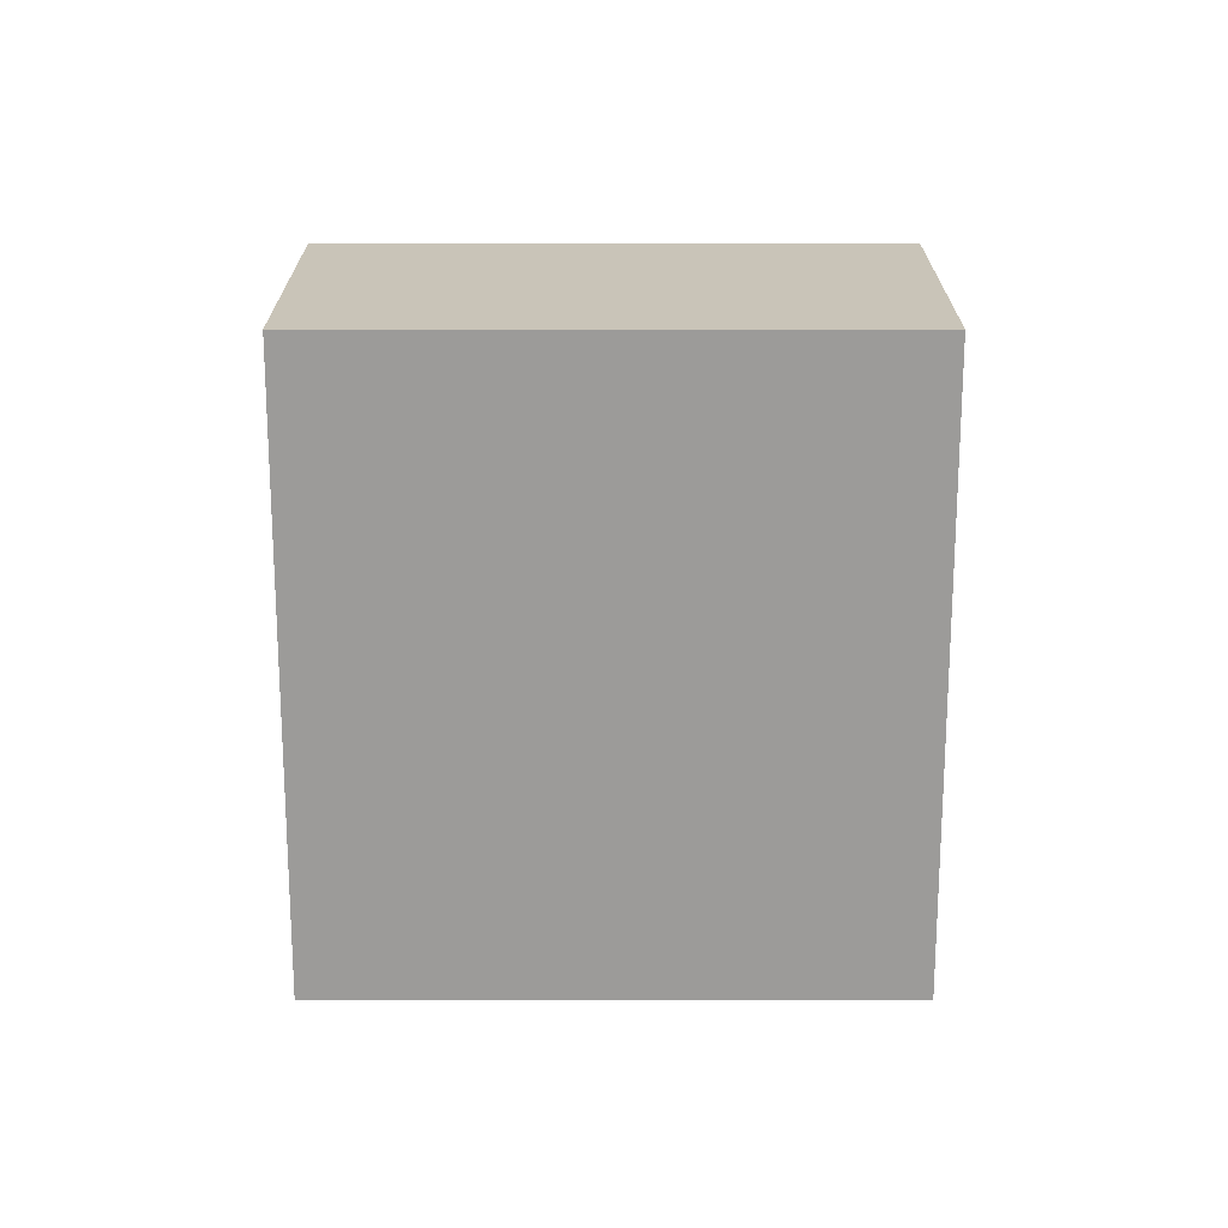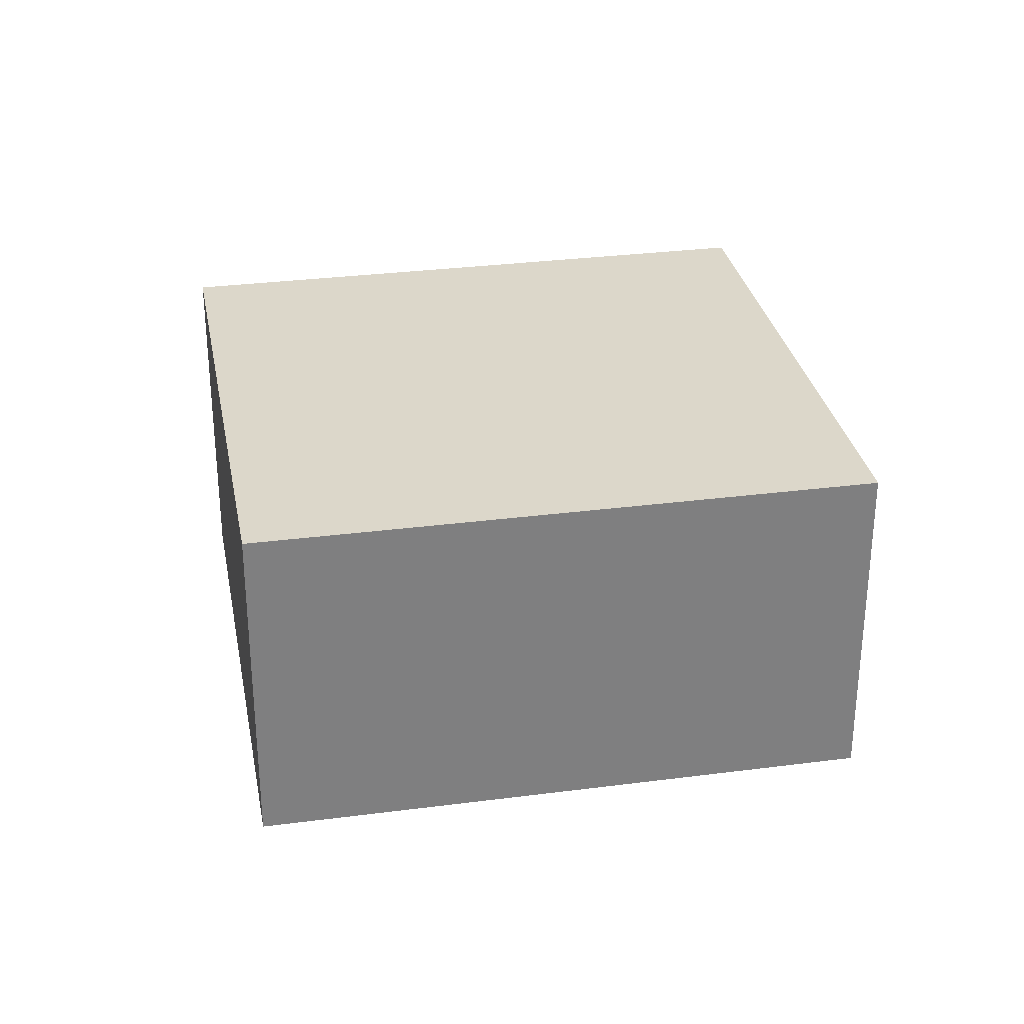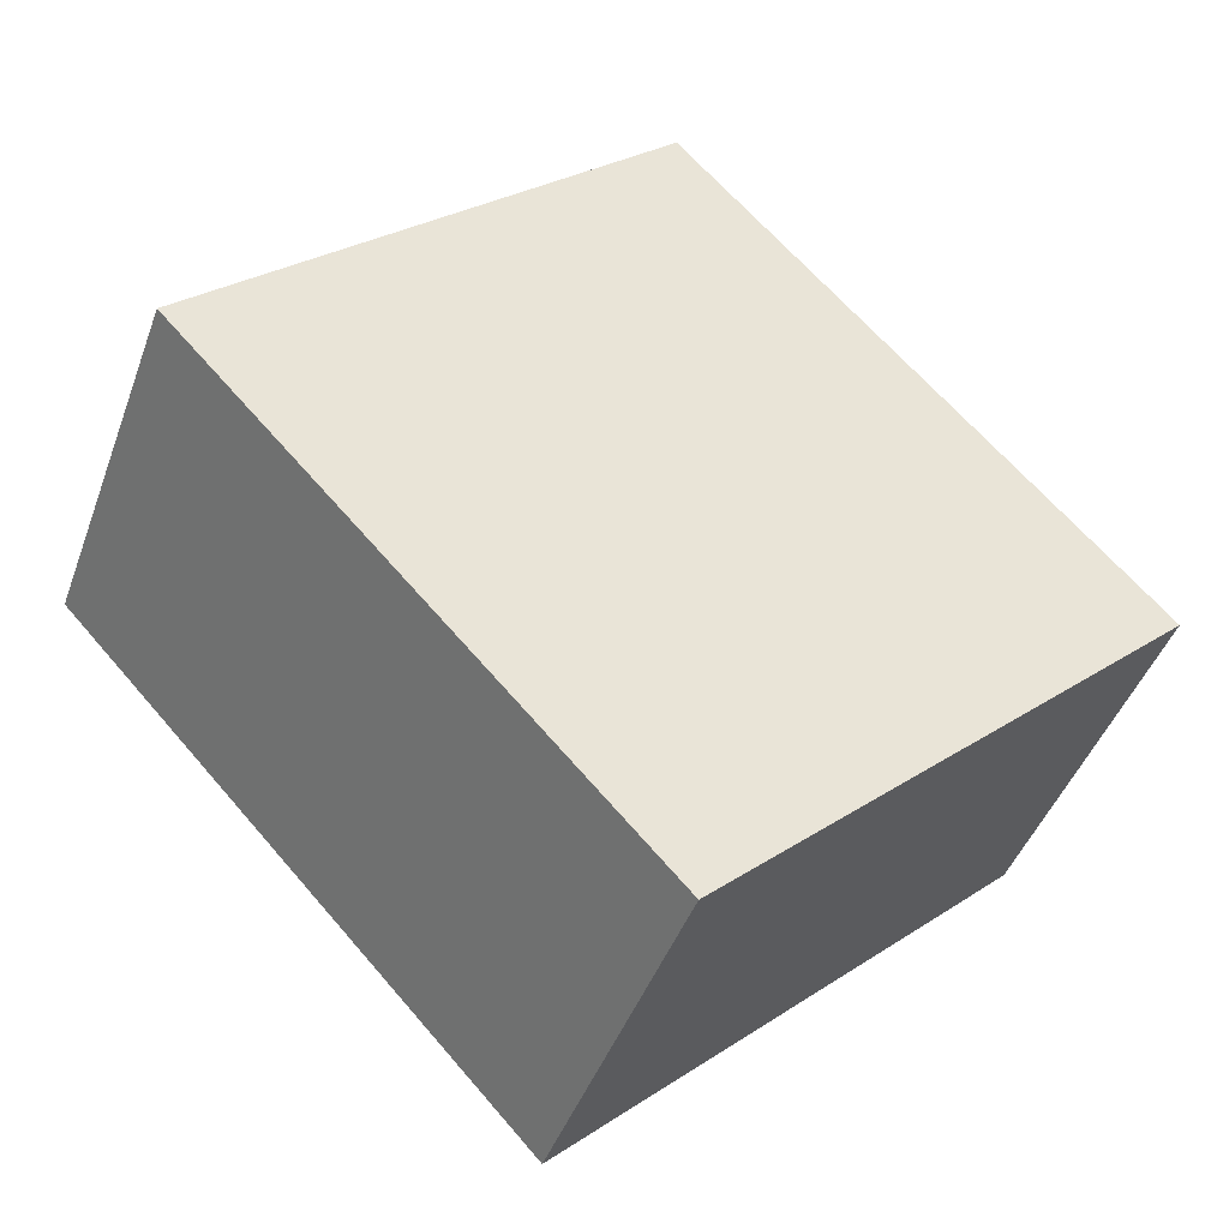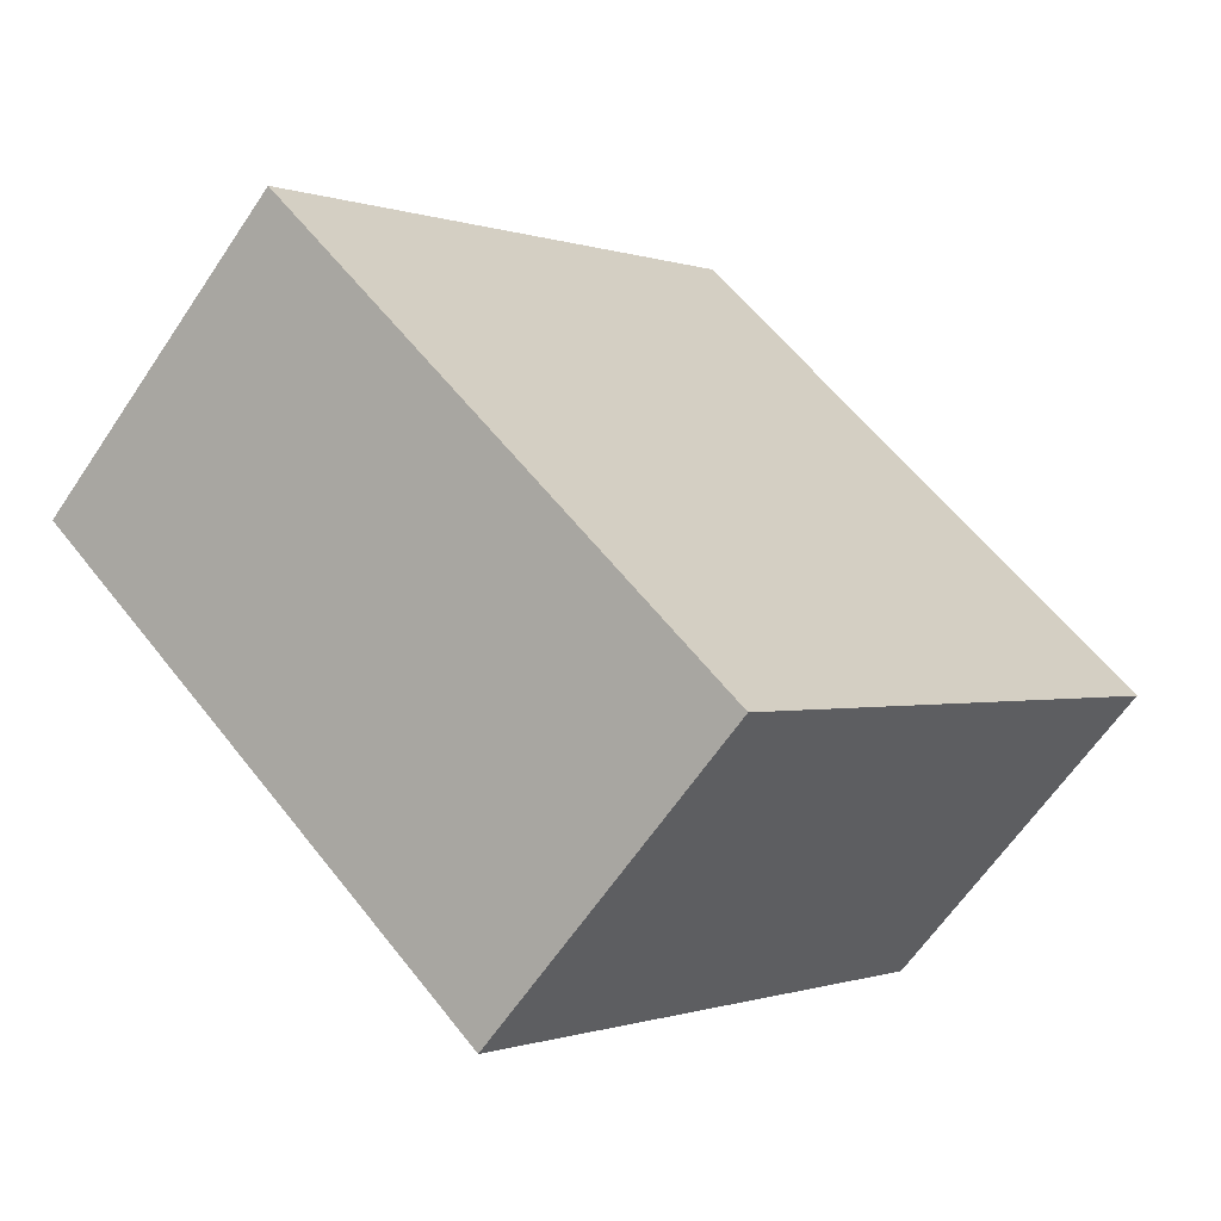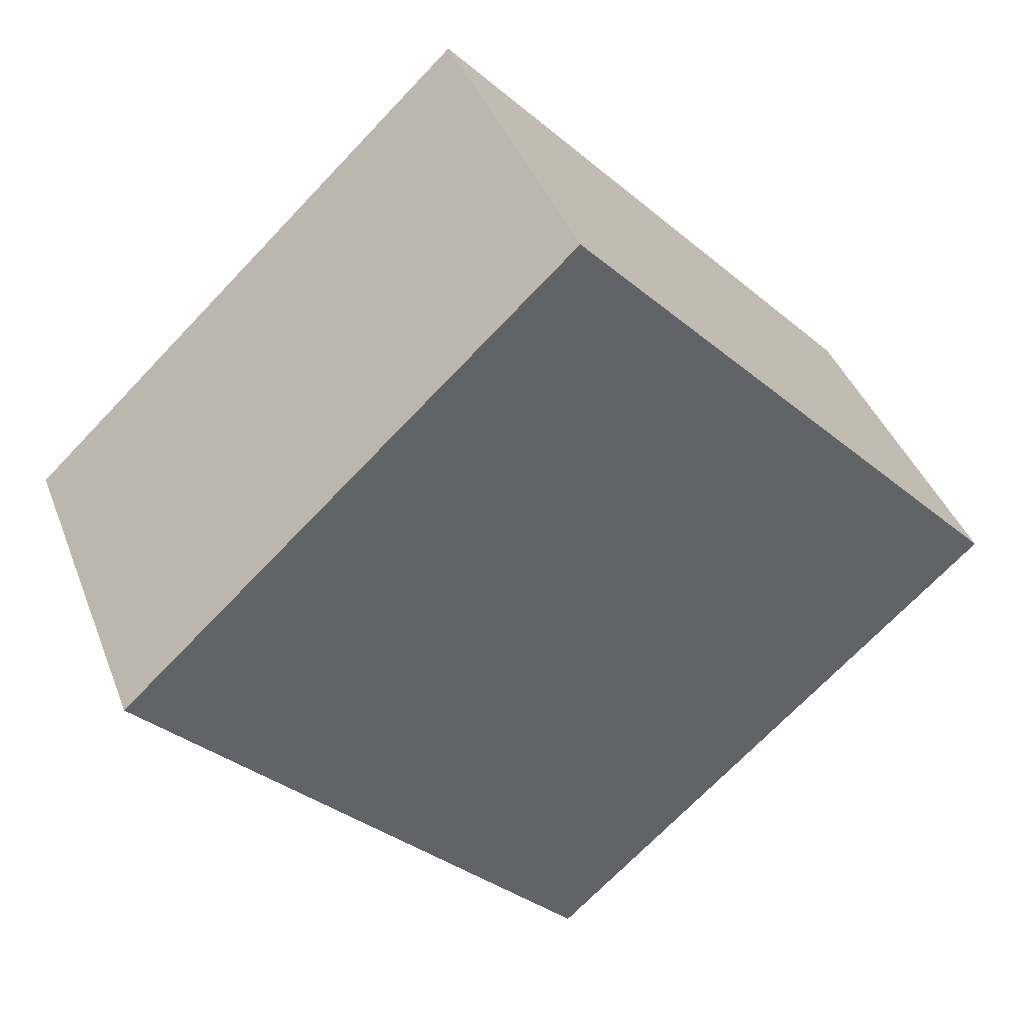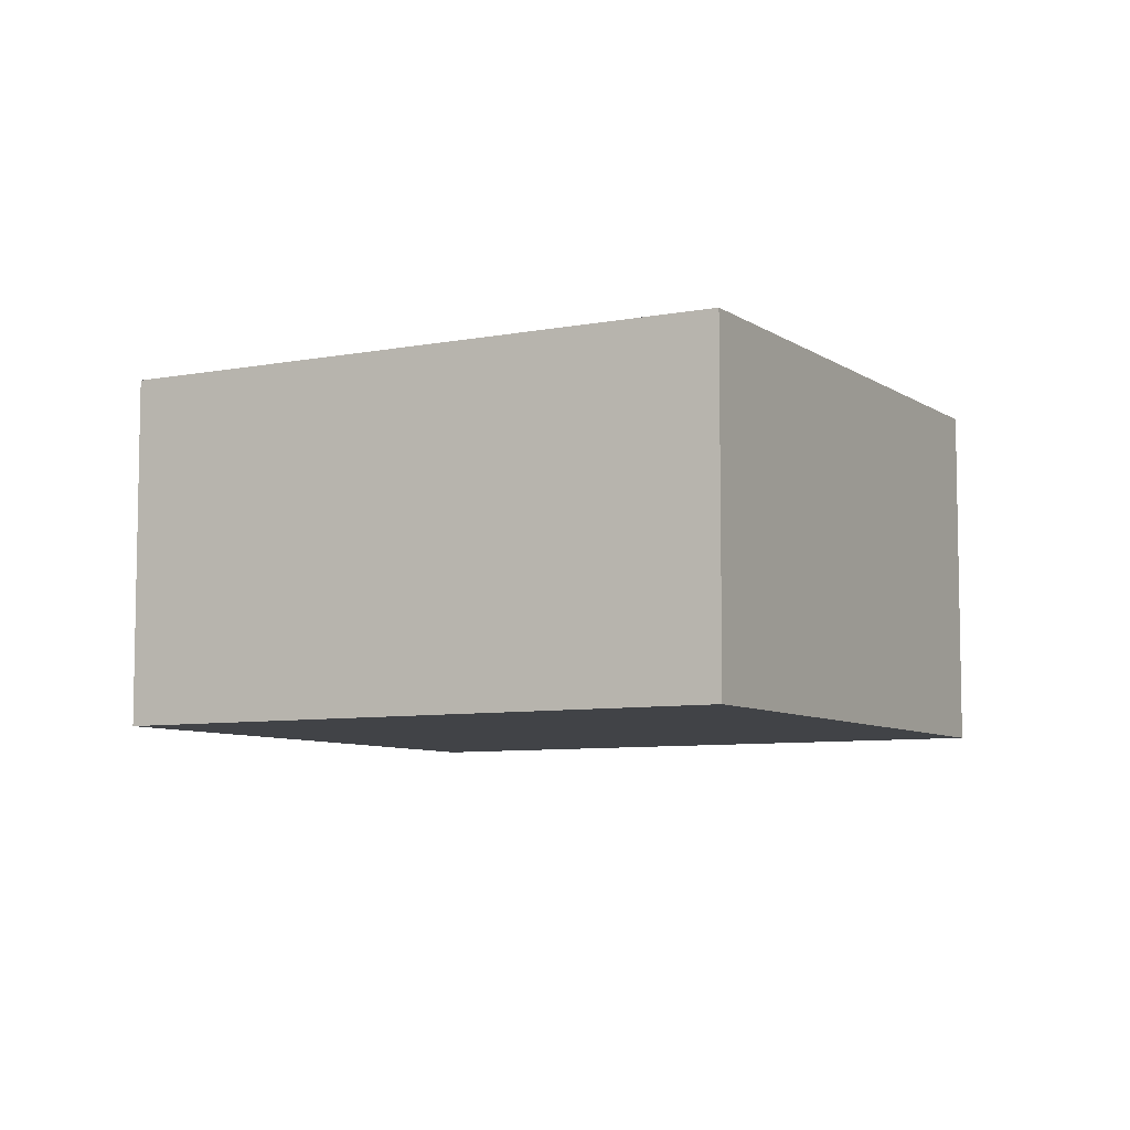
<metadata>
{"format":"obj","ext":"obj","renderer":"f3d","projection":"perspective","resolution":1024,"background":"white","views":[{"elev":-69.9,"azim":43.1,"up":"+Y"},{"elev":30.7,"azim":122.5,"up":"+Y"},{"elev":-44.3,"azim":160.6,"up":"+Z"},{"elev":-62.9,"azim":-33.8,"up":"+Z"},{"elev":40.6,"azim":160.1,"up":"+Z"},{"elev":-7.3,"azim":-17.7,"up":"+Y"}]}
</metadata>
<code>
v  2.24 1.783 -2.096
v  2.254 1.783 2.408
v  4.494 1.783 0.311
v  0 1.783 1.092e-16
v  4.494 -1.904e-17 0.311
v  2.24 1.283e-16 -2.096
v  0 0 0
v  2.254 -1.474e-16 2.408
g defaultobject
f 1 2 3
f 2 1 4
f 5 1 3
f 1 5 6
f 6 4 1
f 4 6 7
f 7 2 4
f 2 7 8
f 8 3 2
f 3 8 5
f 8 6 5
f 6 8 7

</code>
